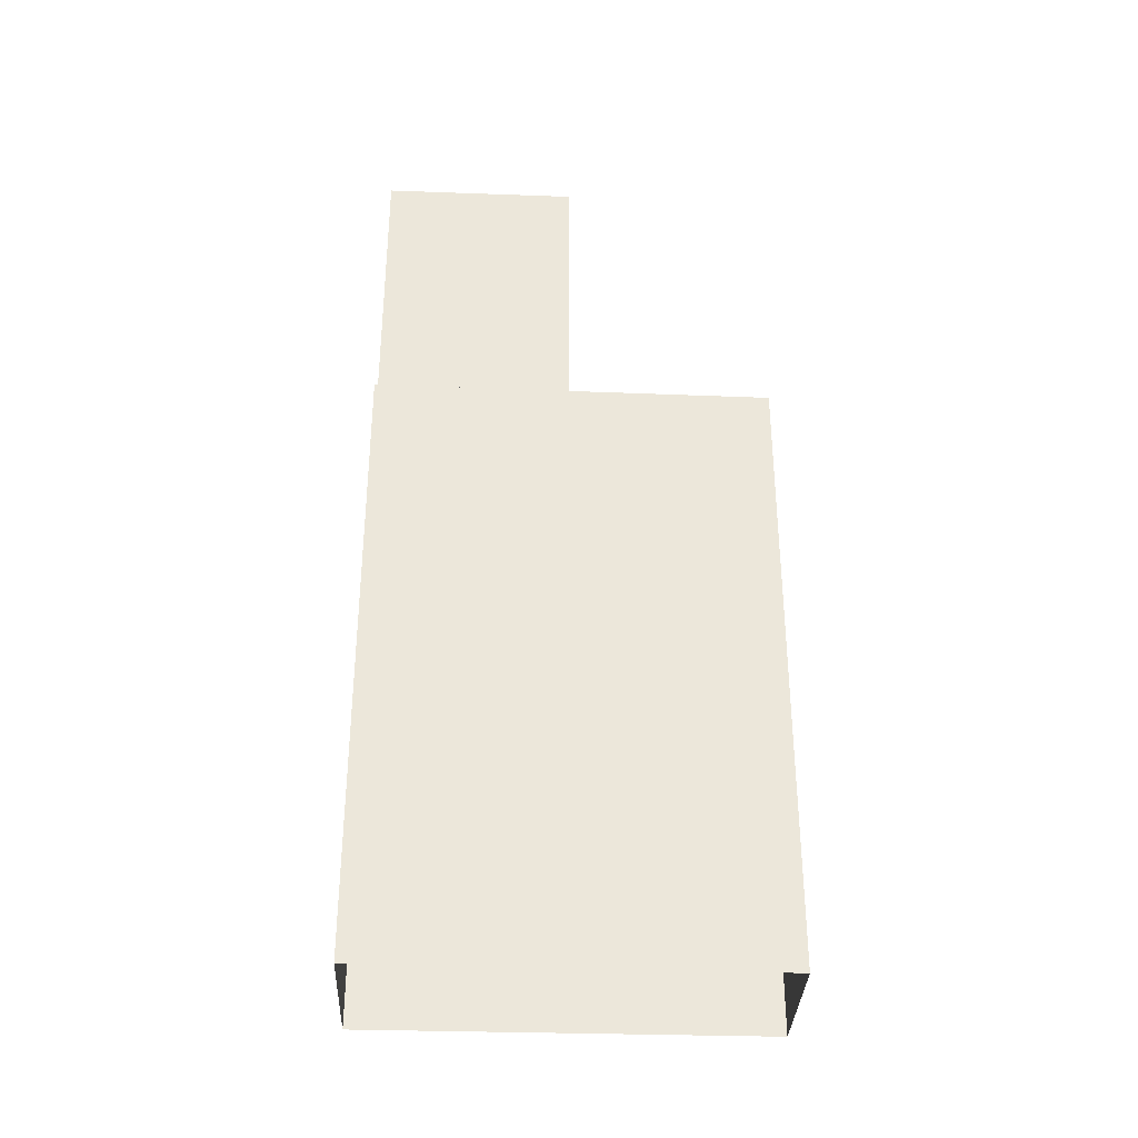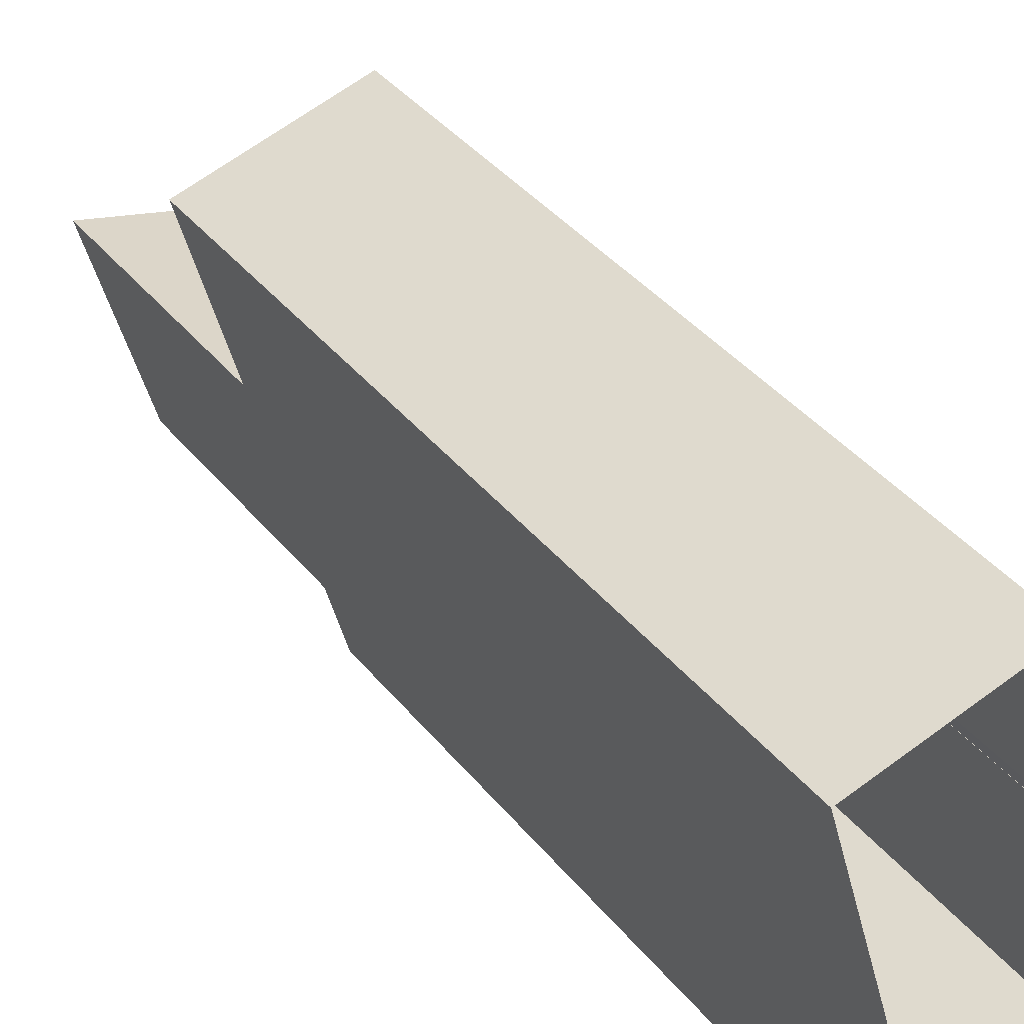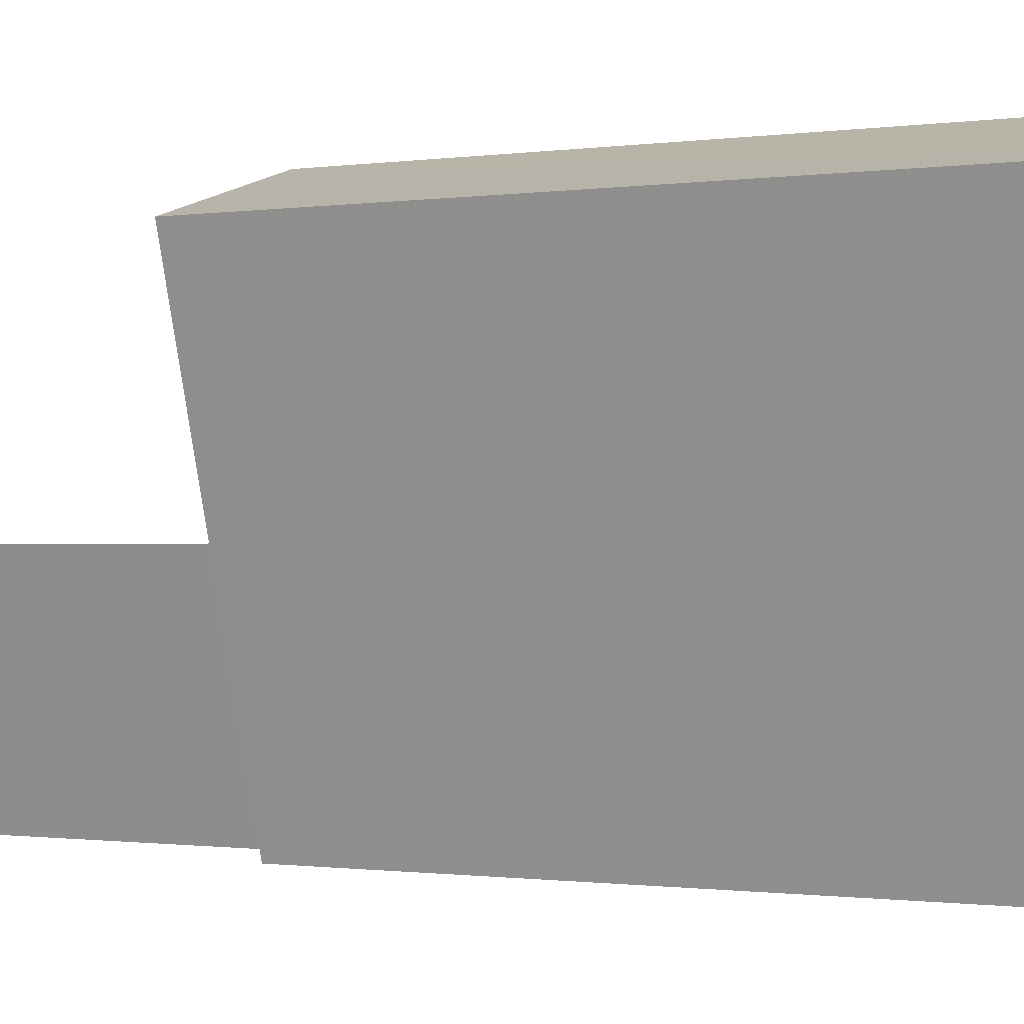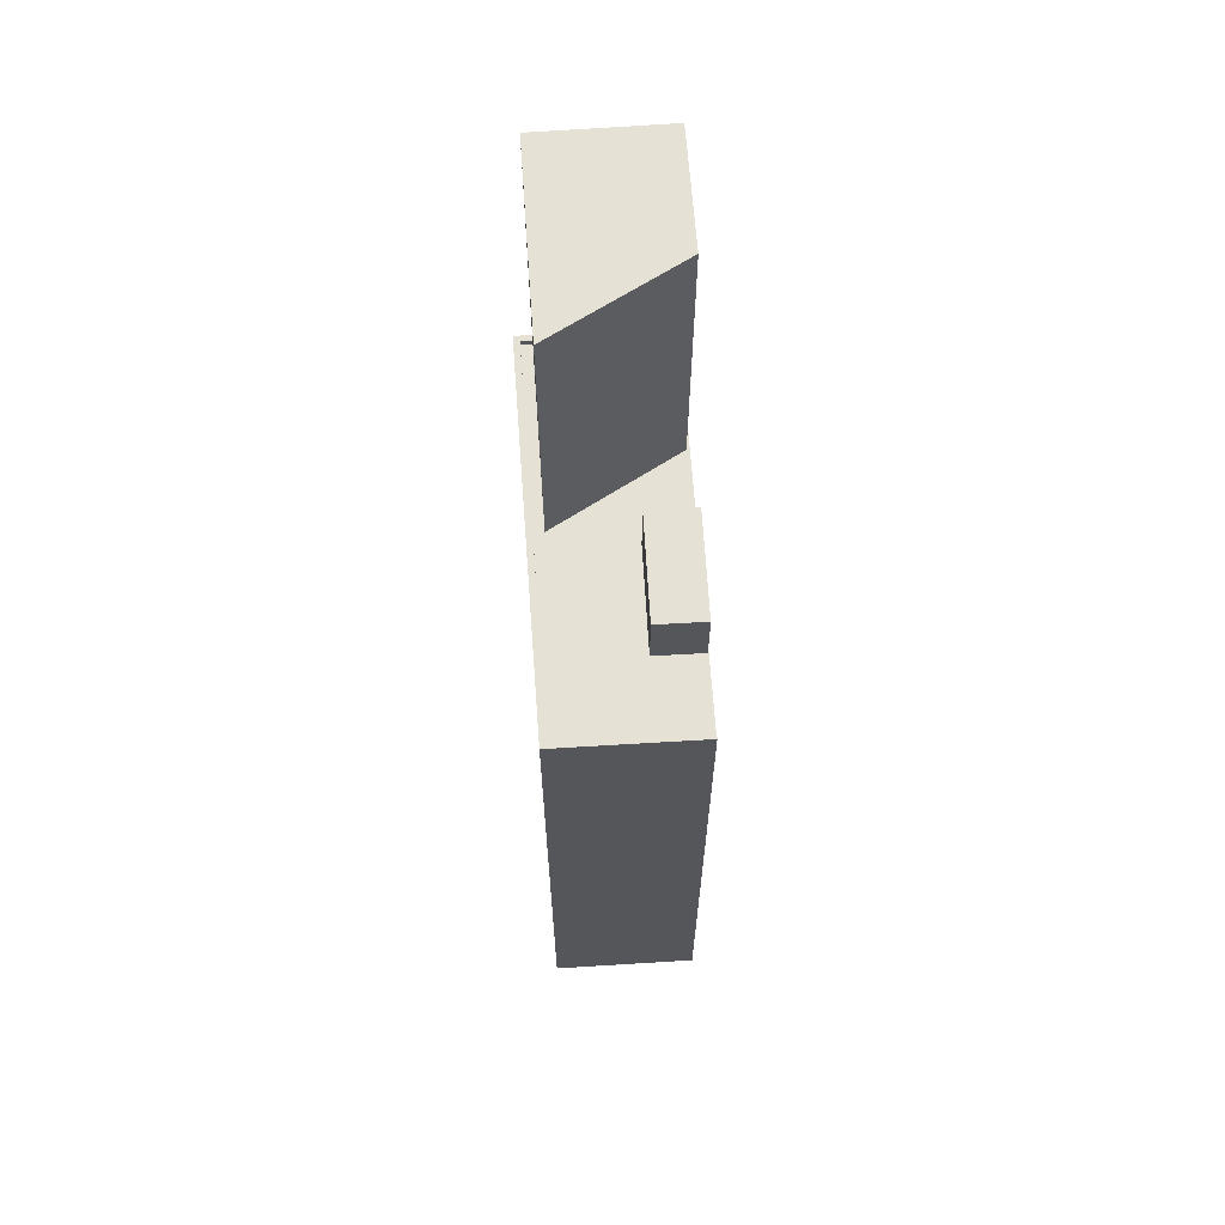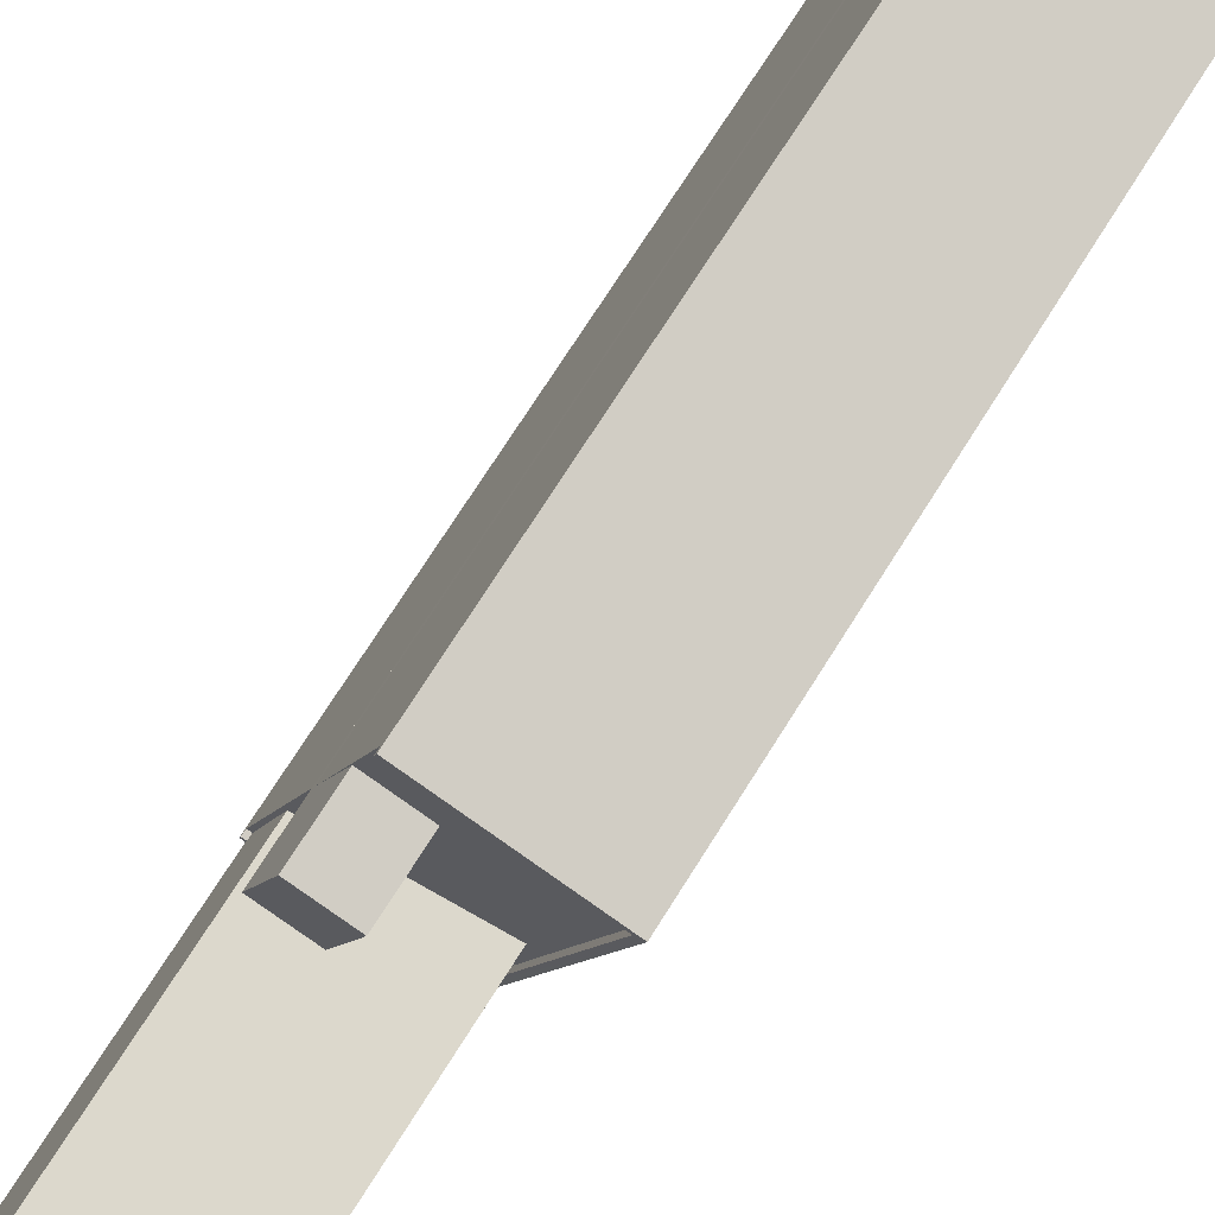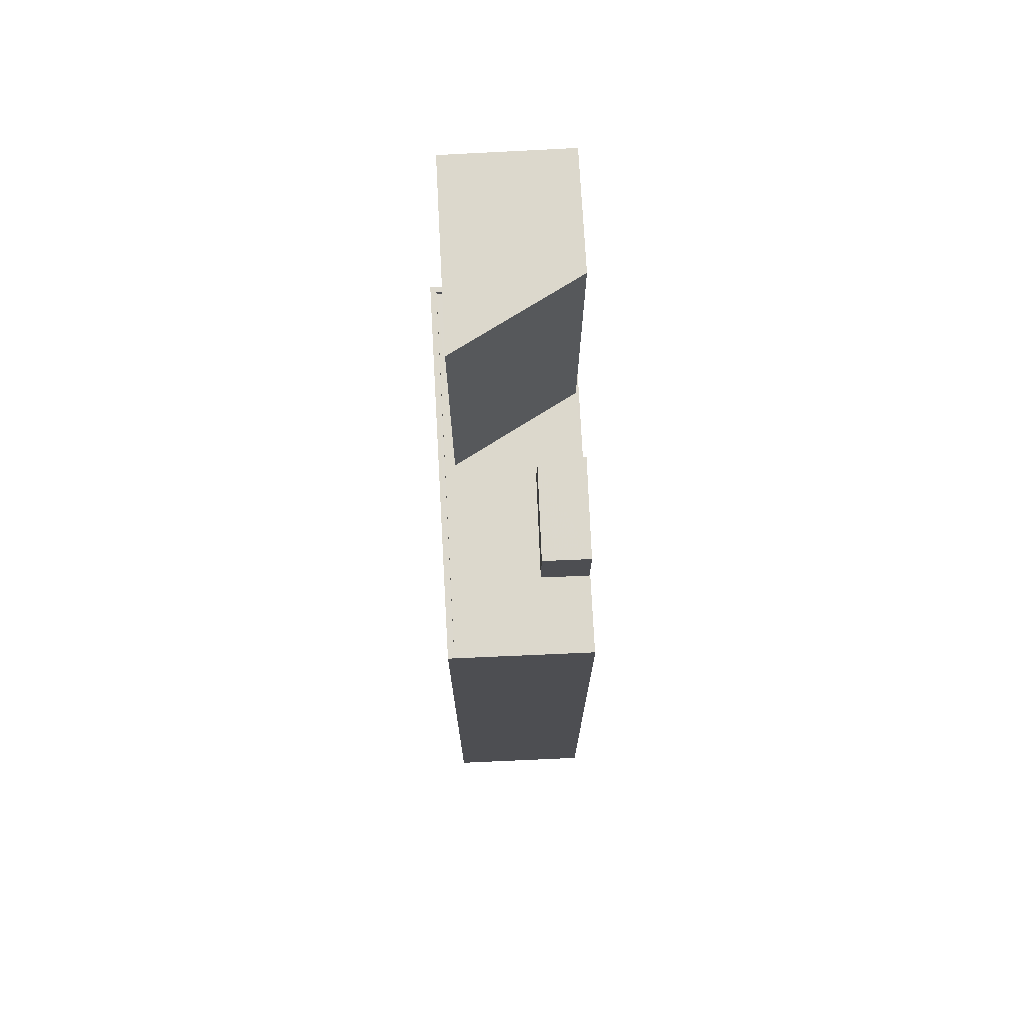
<metadata>
{"format":"obj","ext":"obj","renderer":"f3d","projection":"perspective","resolution":1024,"background":"white","views":[{"elev":-34.1,"azim":71.2,"up":"+Z"},{"elev":37.1,"azim":146.7,"up":"+Y"},{"elev":-0.7,"azim":121.0,"up":"+Y"},{"elev":64.2,"azim":160.0,"up":"+Z"},{"elev":72.5,"azim":32.2,"up":"+Y"},{"elev":72.7,"azim":161.0,"up":"+Z"}]}
</metadata>
<code>
v -1.196e+04 -3.395e+04 32.17
v -1.196e+04 -3.395e+04 32.17
v -1.196e+04 -3.395e+04 32.17
v -1.196e+04 -3.396e+04 32.17
v -1.195e+04 -3.396e+04 32.17
v -1.195e+04 -3.394e+04 32.17
v -1.195e+04 -3.394e+04 32.17
v -1.195e+04 -3.396e+04 61.75
v -1.195e+04 -3.396e+04 61.75
v -1.195e+04 -3.395e+04 61.75
v -1.196e+04 -3.395e+04 61.75
v -1.196e+04 -3.396e+04 61.75
v -1.196e+04 -3.395e+04 61.75
v -1.195e+04 -3.394e+04 61.75
v -1.196e+04 -3.396e+04 61.75
v -1.195e+04 -3.394e+04 61.75
v -1.195e+04 -3.395e+04 61.75
v -1.196e+04 -3.394e+04 61.75
v -1.196e+04 -3.395e+04 61.75
v -1.196e+04 -3.395e+04 61.75
v -1.195e+04 -3.394e+04 62
v -1.195e+04 -3.394e+04 62
v -1.195e+04 -3.394e+04 62
v -1.195e+04 -3.394e+04 62
v -1.195e+04 -3.396e+04 62
v -1.195e+04 -3.396e+04 62
v -1.196e+04 -3.396e+04 62
v -1.195e+04 -3.396e+04 62
v -1.196e+04 -3.396e+04 62
v -1.196e+04 -3.396e+04 62
v -1.196e+04 -3.396e+04 62
v -1.195e+04 -3.396e+04 62
v -1.196e+04 -3.394e+04 64.66
v -1.196e+04 -3.395e+04 64.66
v -1.195e+04 -3.395e+04 64.66
v -1.196e+04 -3.395e+04 64.66
v -1.195e+04 -3.396e+04 75.81
v -1.196e+04 -3.395e+04 75.81
v -1.196e+04 -3.396e+04 75.81
v -1.195e+04 -3.395e+04 75.81
f 1 2 3
f 4 1 5
f 6 7 3
f 7 5 1
f 7 1 3
f 8 9 10
f 11 12 13
f 9 14 10
f 12 15 13
f 14 16 17
f 18 16 19
f 13 10 20
f 11 13 20
f 20 10 17
f 17 16 18
f 10 14 17
f 21 22 23
f 22 24 23
f 25 26 21
f 27 26 28
f 29 27 30
f 31 29 30
f 30 27 28
f 32 28 25
f 25 21 23
f 28 26 25
f 33 34 35
f 33 36 34
f 37 38 39
f 37 40 38
f 11 1 12
f 29 12 27
f 27 12 4
f 12 1 4
f 22 21 7
f 6 22 7
f 26 5 7
f 21 26 7
f 5 27 4
f 5 26 27
f 16 6 3
f 3 19 16
f 22 6 16
f 24 22 16
f 23 16 14
f 23 24 16
f 25 14 9
f 25 23 14
f 31 12 29
f 31 15 12
f 32 25 9
f 8 32 9
f 20 34 11
f 1 11 2
f 2 11 36
f 11 34 36
f 33 19 36
f 36 19 2
f 33 18 19
f 2 19 3
f 33 35 17
f 18 33 17
f 17 34 20
f 17 35 34
f 13 31 38
f 38 31 39
f 13 15 31
f 39 31 30
f 10 13 38
f 40 10 38
f 8 10 32
f 28 32 37
f 37 32 40
f 32 10 40
f 28 37 39
f 30 28 39

</code>
